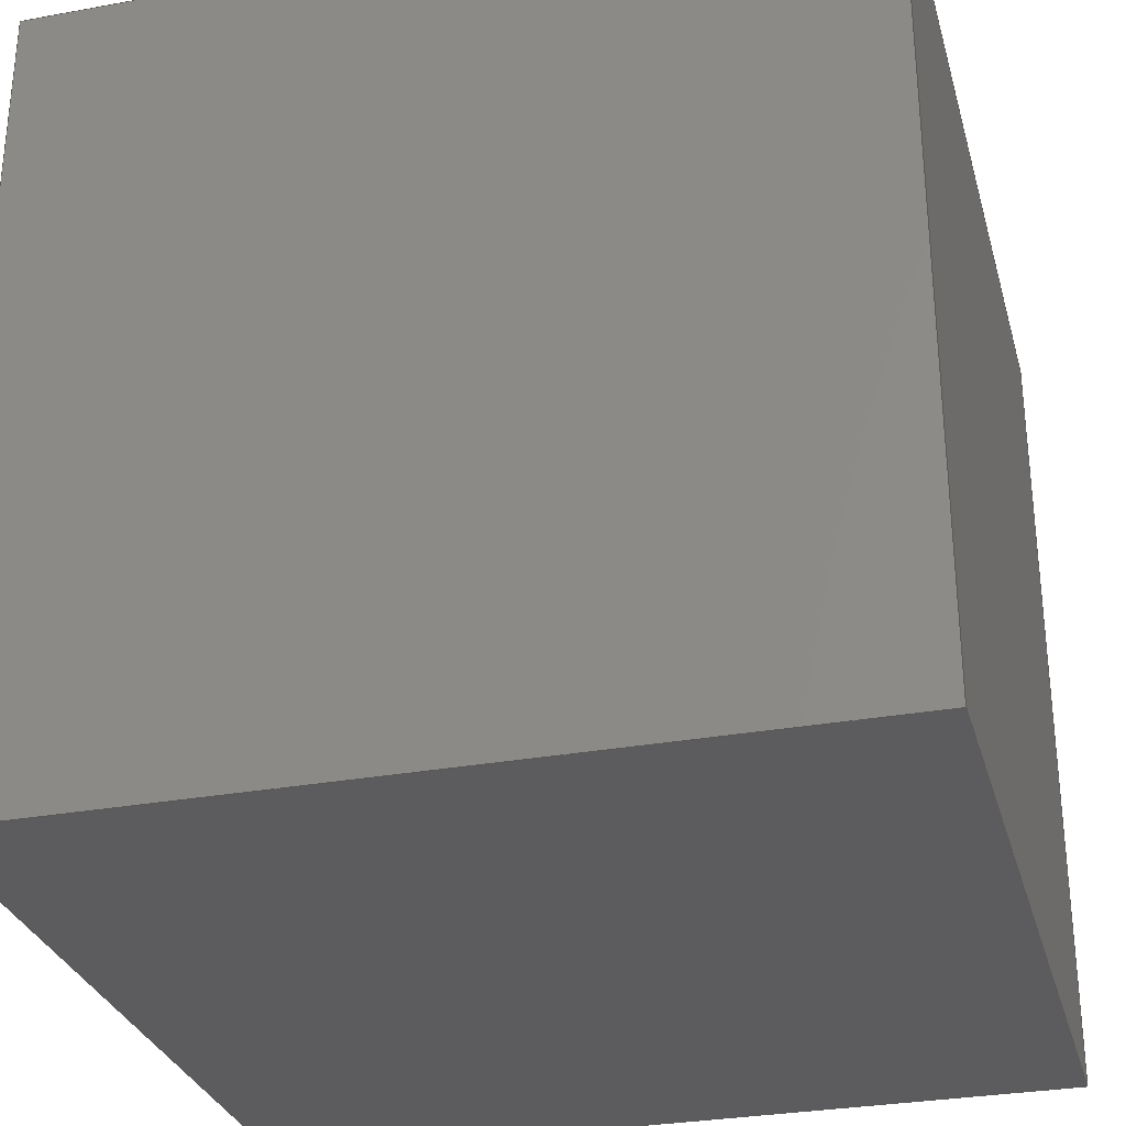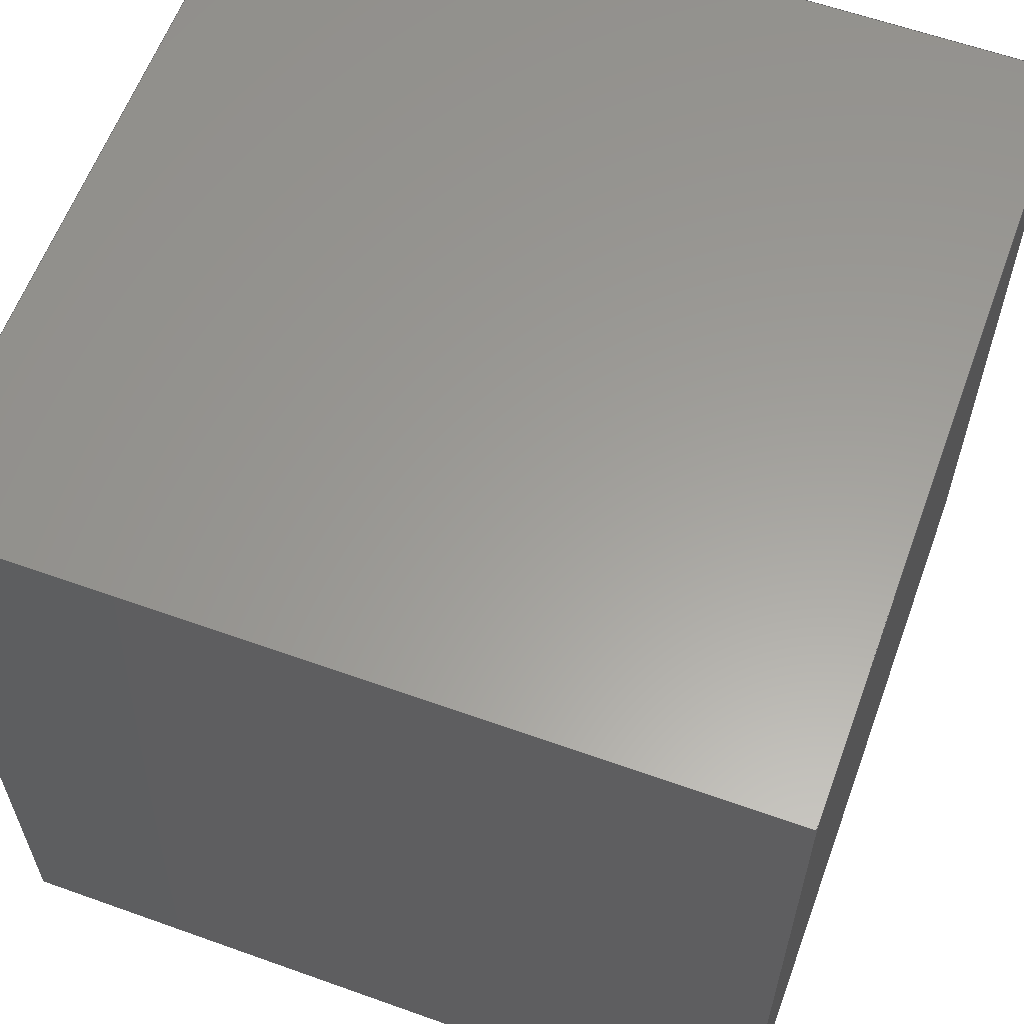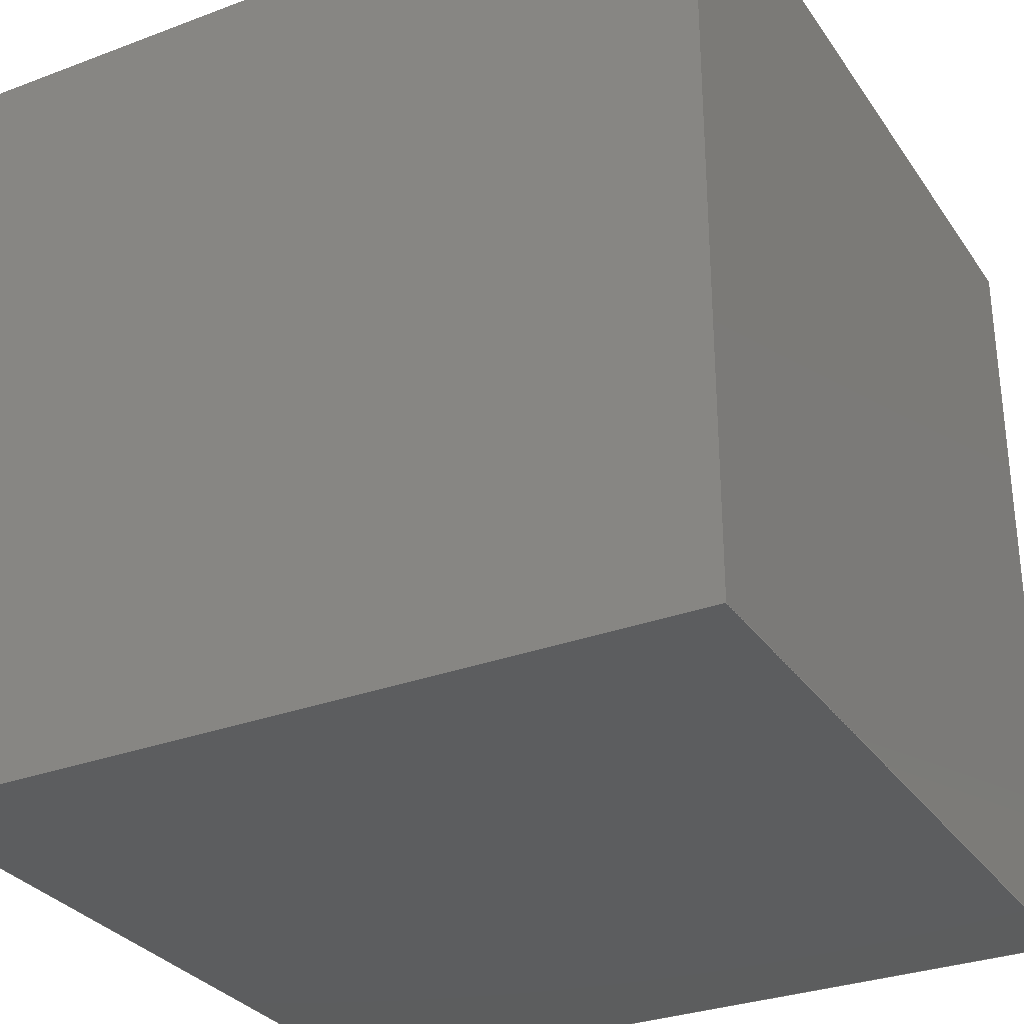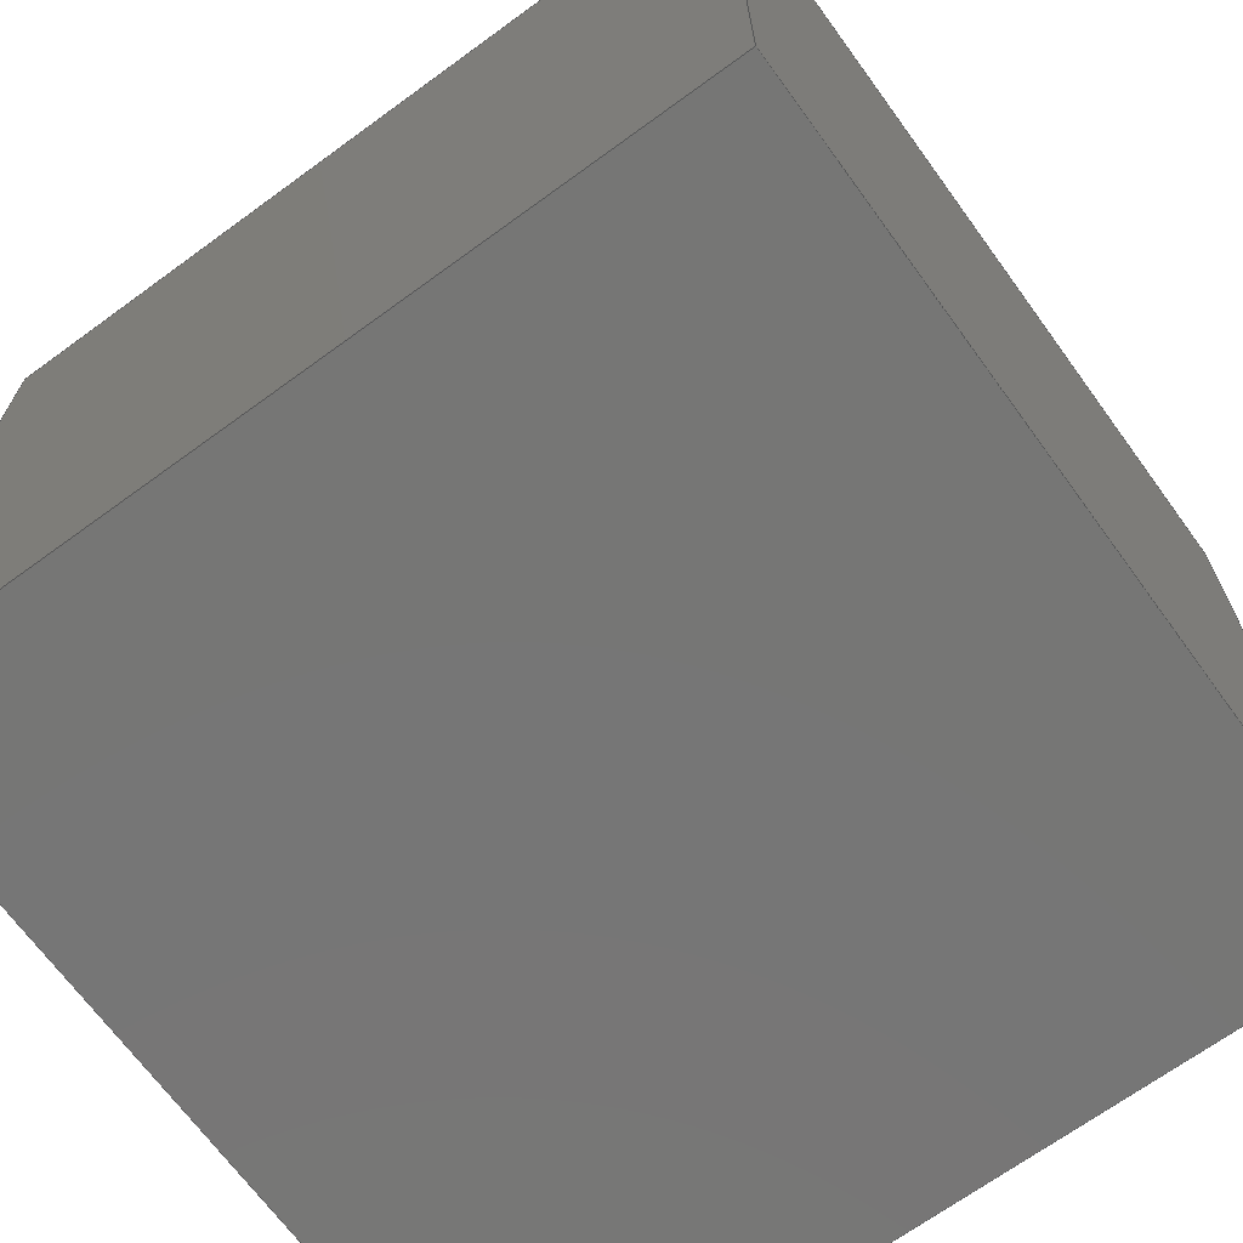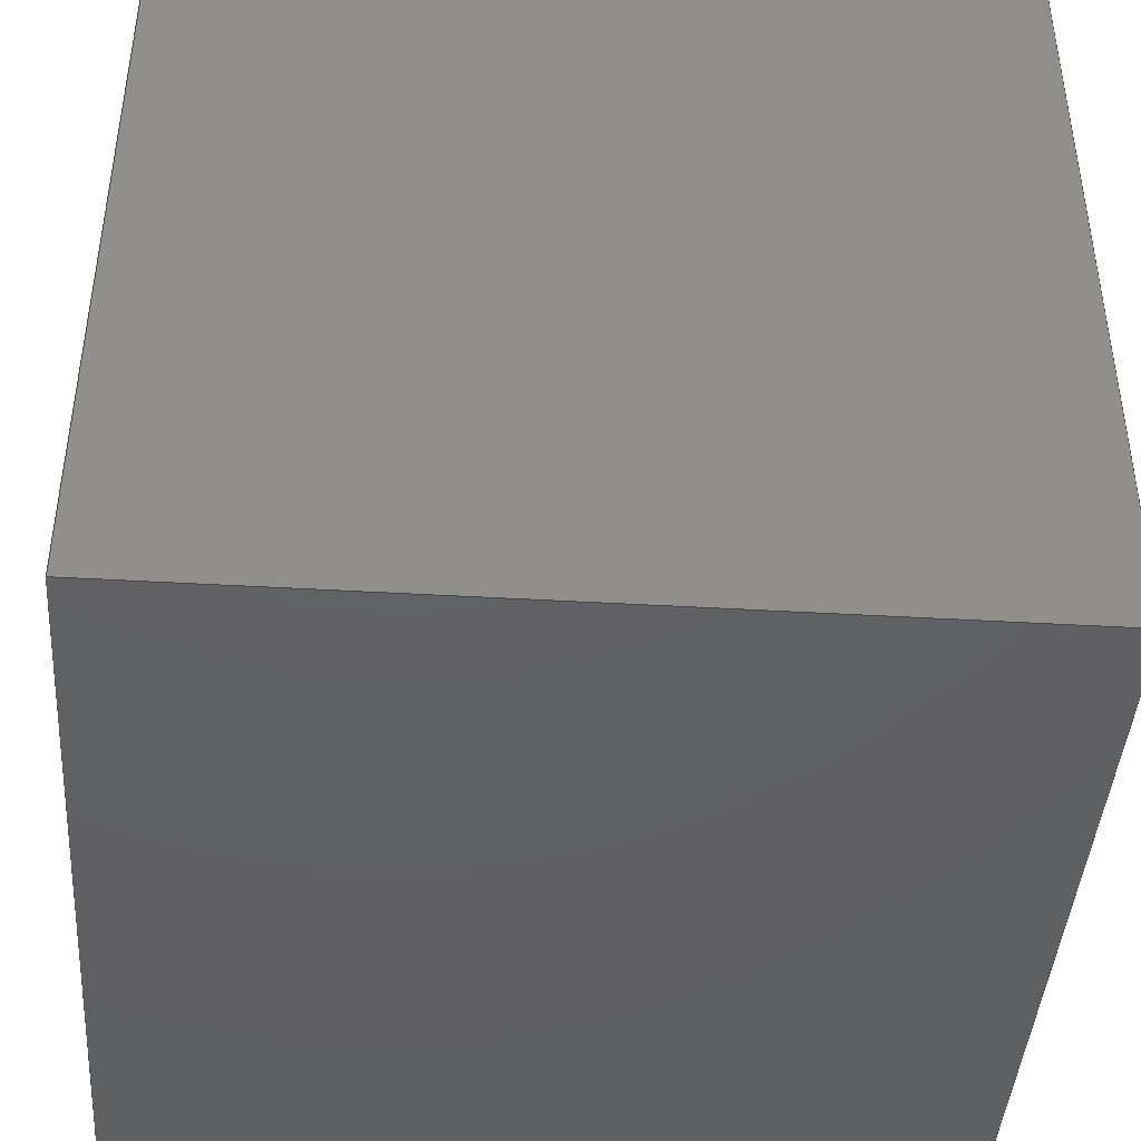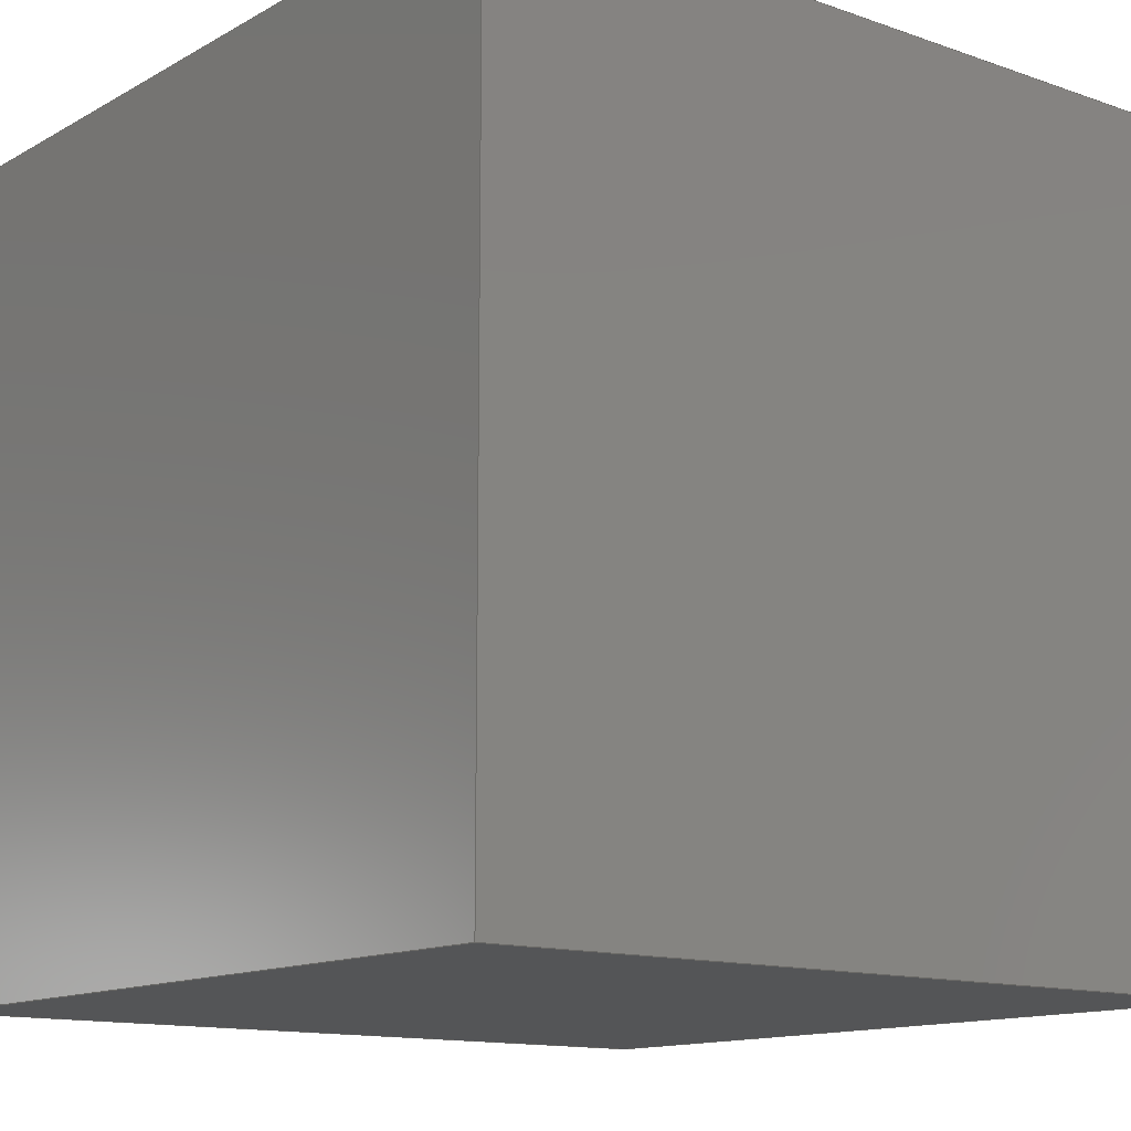
<metadata>
{"format":"iges","ext":"iges","renderer":"f3d","projection":"perspective","resolution":1024,"background":"white","views":[{"elev":-30.0,"azim":-165.1,"up":"+Z"},{"elev":60.5,"azim":20.1,"up":"+Y"},{"elev":-30.6,"azim":28.4,"up":"+Y"},{"elev":-68.7,"azim":126.1,"up":"+Y"},{"elev":-42.7,"azim":86.0,"up":"+Y"},{"elev":-13.1,"azim":141.4,"up":"+Z"}]}
</metadata>
<code>

,,6Hbox v1,6Hbox v1,7Hunknown,7Hunknown,32,38,7,99,15,,1,2,2HMM,1,0.08,
15H2.016e+07,0.01,1e+04,7Hunknown,7Hunknown,11,0,;
     186       1                                                00000000
     186             -71       1       0                               0
     514       2                                                00010000
     514                       1       1                               0
     510       3                                                00010000
     510             -71       1       1                               0
     510       4                                                00010000
     510             -71       1       1                               0
     510       5                                                00010000
     510             -71       1       1                               0
     510       6                                                00010000
     510             -71       1       1                               0
     510       7                                                00010000
     510             -71       1       1                               0
     510       8                                                00010000
     510             -71       1       1                               0
     508       9                                                00010000
     508                       1       1                               0
     508      10                                                00010000
     508                       1       1                               0
     508      11                                                00010000
     508                       1       1                               0
     508      12                                                00010000
     508                       1       1                               0
     508      13                                                00010000
     508                       1       1                               0
     508      14                                                00010000
     508                       1       1                               0
     126      15                                                00010000
     126       0               2       0                               0
     126      17                                                00010000
     126       0               2       0                               0
     126      19                                                00010000
     126       0               2       0                               0
     126      21                                                00010000
     126       0               2       0                               0
     126      23                                                00010000
     126       0               2       0                               0
     126      25                                                00010000
     126       0               2       0                               0
     126      27                                                00010000
     126       0               2       0                               0
     126      29                                                00010000
     126       0               2       0                               0
     126      31                                                00010000
     126       0               2       0                               0
     126      33                                                00010000
     126       0               2       0                               0
     126      35                                                00010000
     126       0               2       0                               0
     126      37                                                00010000
     126       0               2       0                               0
     128      39                                                00010000
     128       0     -71       3       0                               0
     128      42                                                00010000
     128       0     -71       4       0                               0
     128      46                                                00010000
     128       0     -71       4       0                               0
     128      50                                                00010000
     128       0     -71       4       0                               0
     128      54                                                00010000
     128       0     -71       5       0                               0
     128      59                                                00010000
     128       0     -71       4       0                               0
     502      63                                                00010000
     502                       2       1                               0
     504      65                                                00010001
     504                       3       1                               0
     406      68                                                00000000
     406                       1      15                               0
     314      69                                                00000200
     314                       2       0                               0
186,3,1,0,0,1,69;                                                      1
514,6,5,1,7,1,9,1,11,1,13,1,15,1;                                      3
510,53,1,1,17;                                                         5
510,55,1,1,19;                                                         7
510,57,1,1,21;                                                         9
510,59,1,1,23;                                                        11
510,61,1,1,25;                                                        13
510,63,1,1,27;                                                        15
508,4,0,67,1,0,0,0,67,2,1,0,0,67,3,0,0,0,67,4,0,0;                    17
508,4,0,67,5,0,0,0,67,4,1,0,0,67,6,0,0,0,67,7,0,0;                    19
508,4,0,67,8,0,0,0,67,7,1,0,0,67,9,0,0,0,67,10,0,0;                   21
508,4,0,67,11,0,0,0,67,10,1,0,0,67,12,0,0,0,67,2,0,0;                 23
508,4,0,67,12,1,0,0,67,9,1,0,0,67,6,1,0,0,67,3,1,0;                   25
508,4,0,67,11,1,0,0,67,1,1,0,0,67,5,1,0,0,67,8,1,0;                   27
126,1,1,0,0,1,0,0,0,10,10,1,1,0,0,100,0,0,0,0,10,       29
0,0,0;                                                             29
126,1,1,0,0,1,0,0,0,10,10,1,1,0,0,100,0,100,100,0,       31
10,0,0,0;                                                         31
126,1,1,0,0,1,0,-10,-10,0,0,1,1,0,100,0,0,100,100,        33
-10,0,0,0,0;                                                     33
126,1,1,0,0,1,0,0,0,10,10,1,1,0,0,0,0,100,0,0,10,       35
0,0,0;                                                             35
126,1,1,0,0,1,0,0,0,10,10,1,1,0,0,0,100,0,0,0,10,       37
0,0,0;                                                             37
126,1,1,0,0,1,0,-10,-10,0,0,1,1,100,100,0,0,100,0,        39
-10,0,0,0,0;                                                     39
126,1,1,0,0,1,0,0,0,10,10,1,1,100,0,0,100,100,0,0,       41
10,0,0,0;                                                         41
126,1,1,0,0,1,0,0,0,10,10,1,1,100,0,0,100,0,100,0,       43
10,0,0,0;                                                         43
126,1,1,0,0,1,0,-10,-10,0,0,1,1,100,100,100,100,100,       45
0,-10,0,0,0,0;                                                  45
126,1,1,0,0,1,0,0,0,10,10,1,1,100,0,100,100,100,100,      47
0,10,0,0,0;                                                      47
126,1,1,0,0,1,0,0,0,10,10,1,1,100,0,100,0,0,100,0,       49
10,0,0,0;                                                         49
126,1,1,0,0,1,0,-10,-10,0,0,1,1,0,100,100,100,100,         51
100,-10,0,0,0,0;                                                51
128,1,1,1,1,0,0,1,0,0,-0.001,-0.001,10,10,-0.001,-0.001,      53
10,10,1,1,1,1,0,-0.01,-0.01,0,-0.01,100,0,          53
100,-0.01,0,100,100,-0.001,10,-0.001,10;            53
128,1,1,1,1,0,0,1,0,0,-0.001,-0.001,10,10,-0.001,-0.001,      55
10,10,1,1,1,1,100,-0.01,0,-0.01,       55
-0.01,0,100,100,0,-0.01,100,0,-0.001,      55
10,-0.001,10;                                                 55
128,1,1,1,1,0,0,1,0,0,-0.001,-0.001,10,10,-0.001,-0.001,      57
10,10,1,1,1,1,100,-0.01,100,100,-0.01,               57
-0.01,100,100,100,100,100,                  57
-0.01,-0.001,10,-0.001,10;                     57
128,1,1,1,1,0,0,1,0,0,-0.001,-0.001,10,10,-0.001,-0.001,      59
10,10,1,1,1,1,-0.01,-0.01,100,100,-0.01,100,         59
-0.01,100,100,100,100,100,-0.001,10,-0.001,            59
10;                                                               59
128,1,1,1,1,0,0,1,0,0,-5.001,-5.001,5.001,5.001,-5.001,-5.001,        61
5.001,5.001,1,1,1,1,-0.01,100,                     61
-0.01,-0.01,100,100,100,100,      61
-0.01,100,100,100,-5.001,5.001,-5.001,           61
5.001;                                                                61
128,1,1,1,1,0,0,1,0,0,-5.001,-5.001,5.001,5.001,-5.001,-5.001,        63
5.001,5.001,1,1,1,1,100,0,100,-0.01,0,      63
100,100,0,-0.01,-0.01,0,          63
-0.01,-5.001,5.001,-5.001,5.001;                        63
502,8,0,0,100,0,0,0,0,100,100,0,100,0,100,0,0,         65
100,100,0,100,0,100,100,100,100;                             65
504,12,29,65,1,65,2,31,65,1,65,3,33,65,4,65,3,35,65,2,65,4,37,        67
65,2,65,5,39,65,6,65,4,41,65,5,65,6,43,65,5,65,7,45,65,8,65,6,        67
47,65,7,65,8,49,65,7,65,1,51,65,3,65,8;                               67
406,1,5HBody1;                                                        69
314,62.75,62.75,62.75,13HSteel       71
- Satin;                                                              71
S      1G      2D     72P     70
</code>
